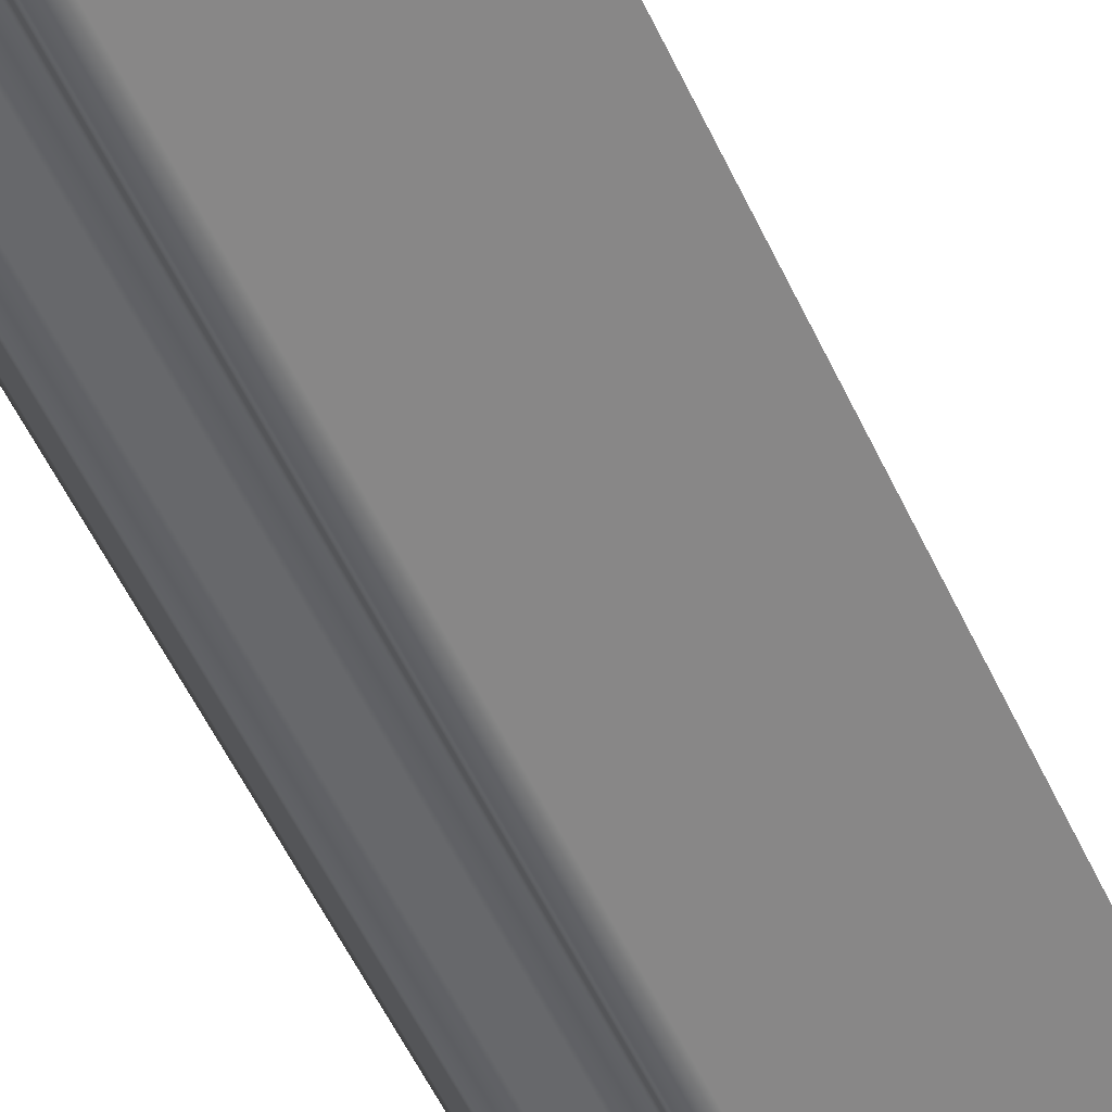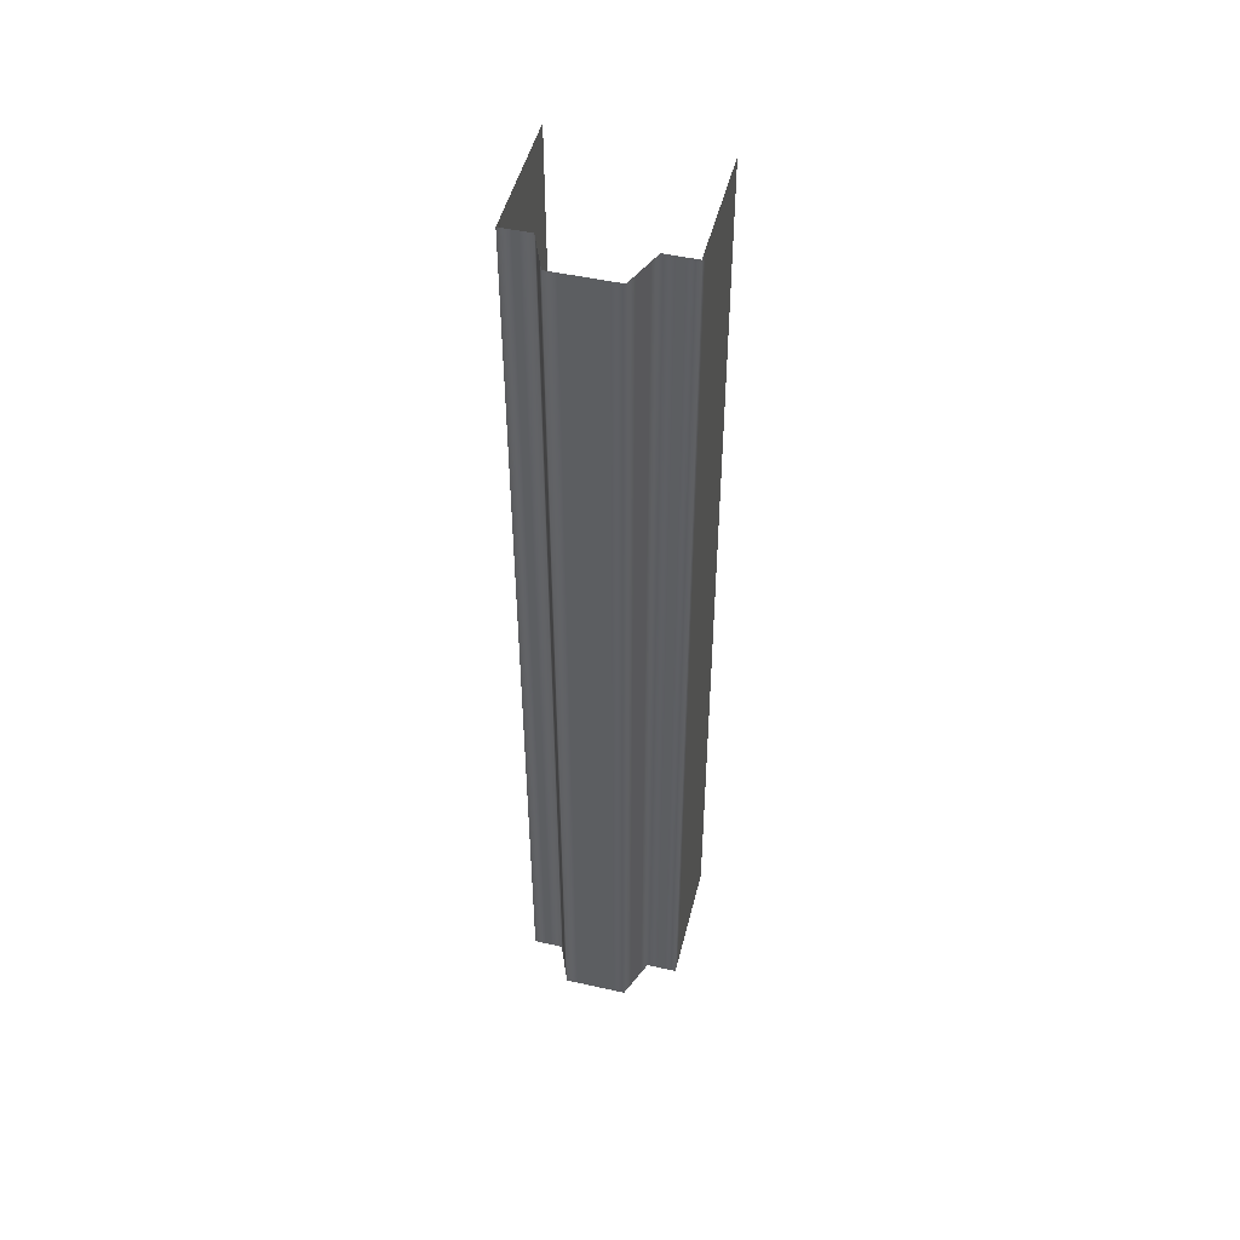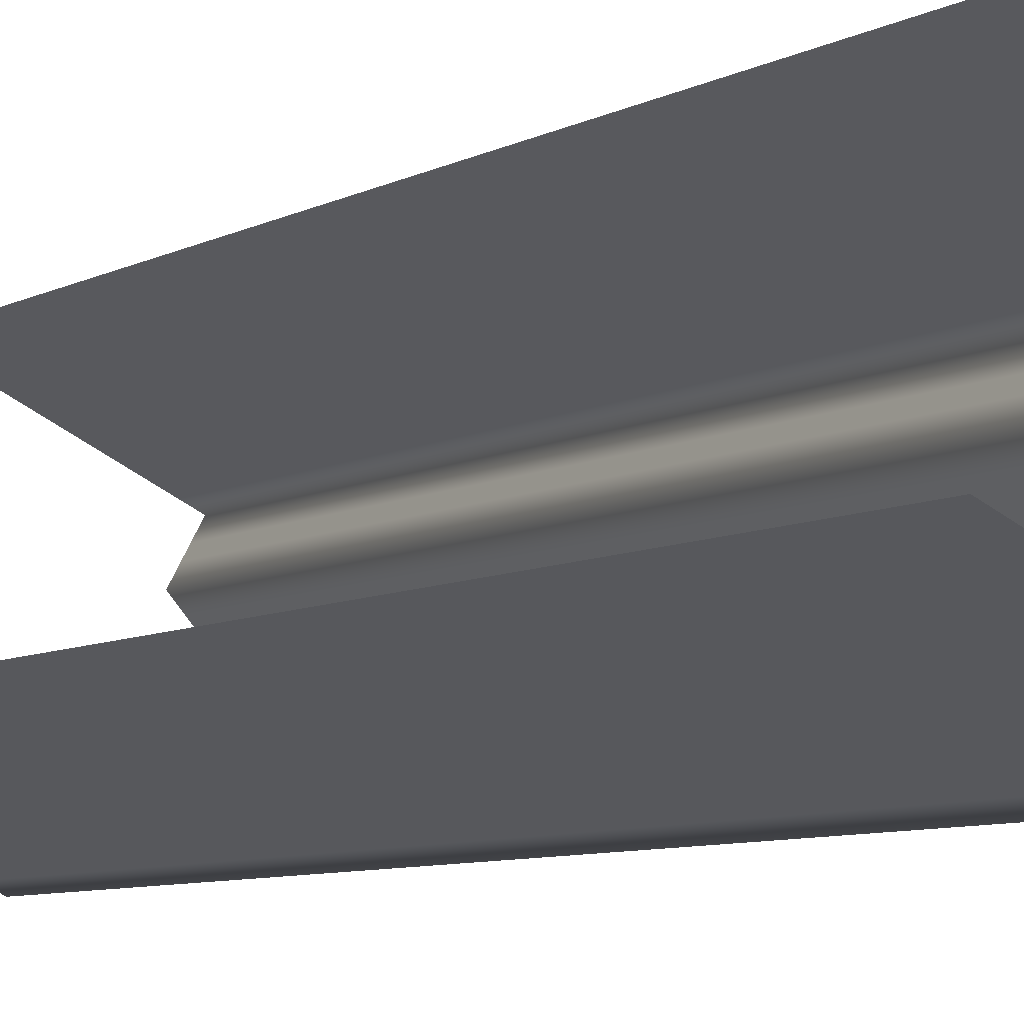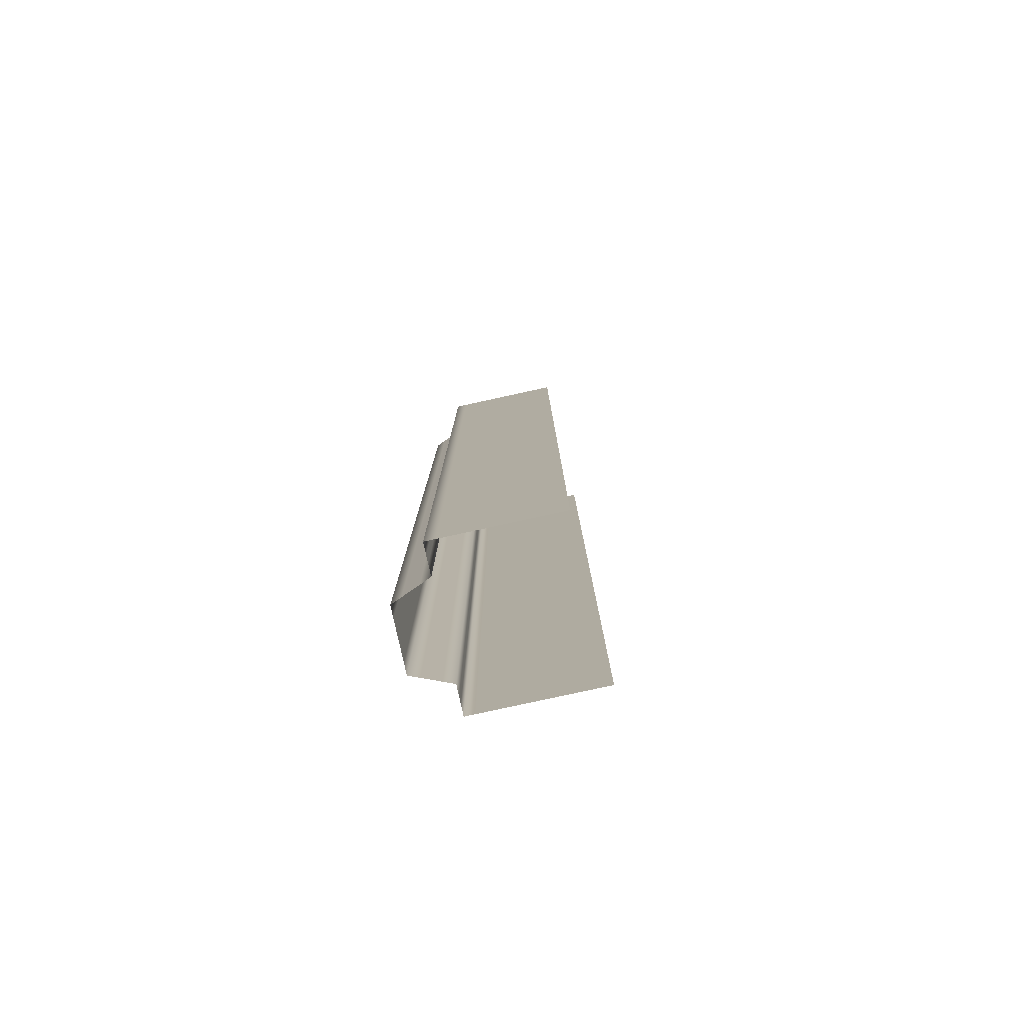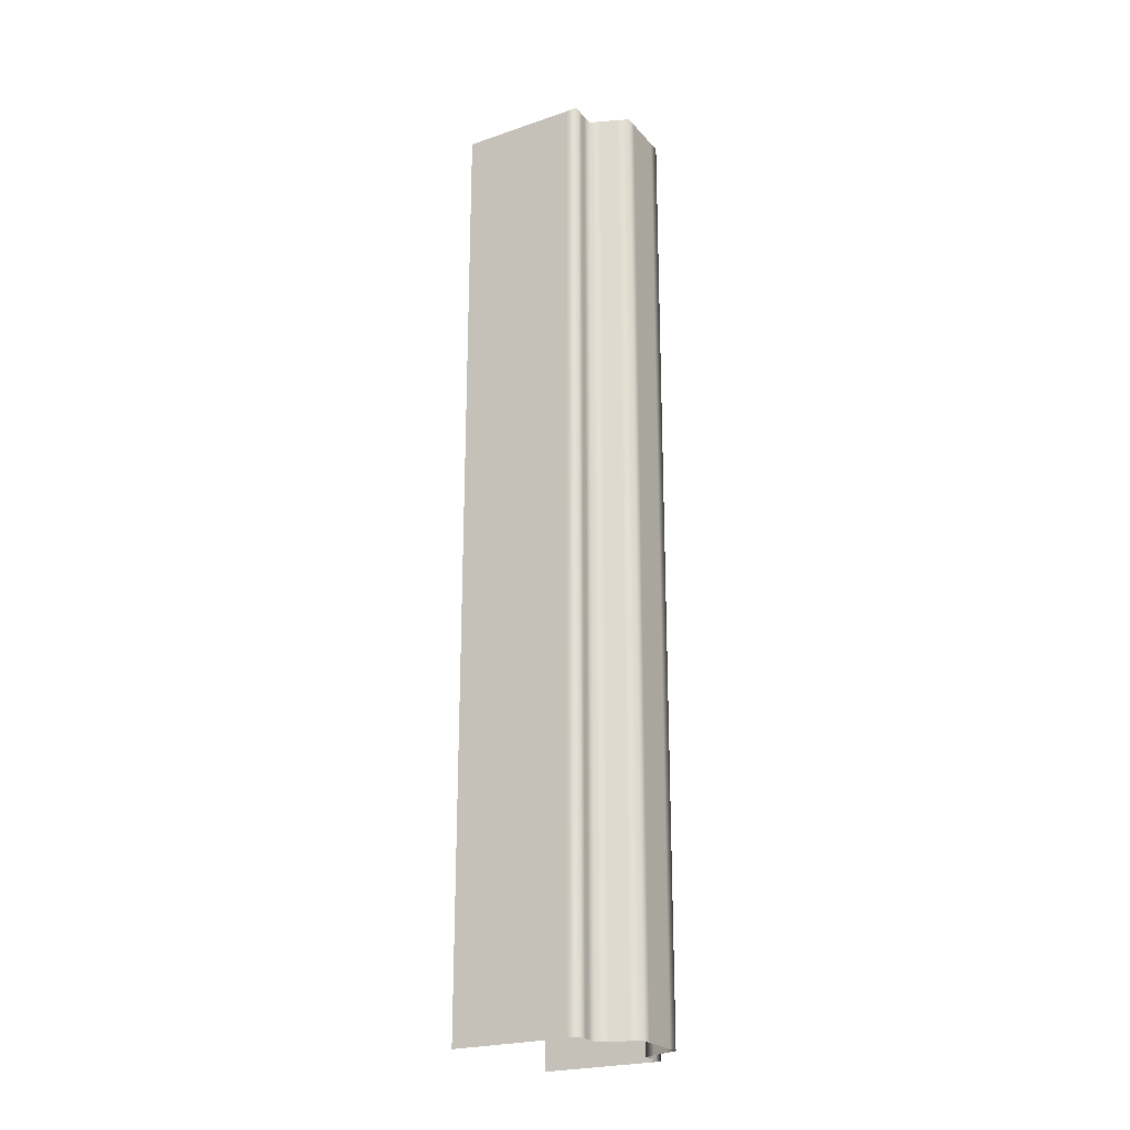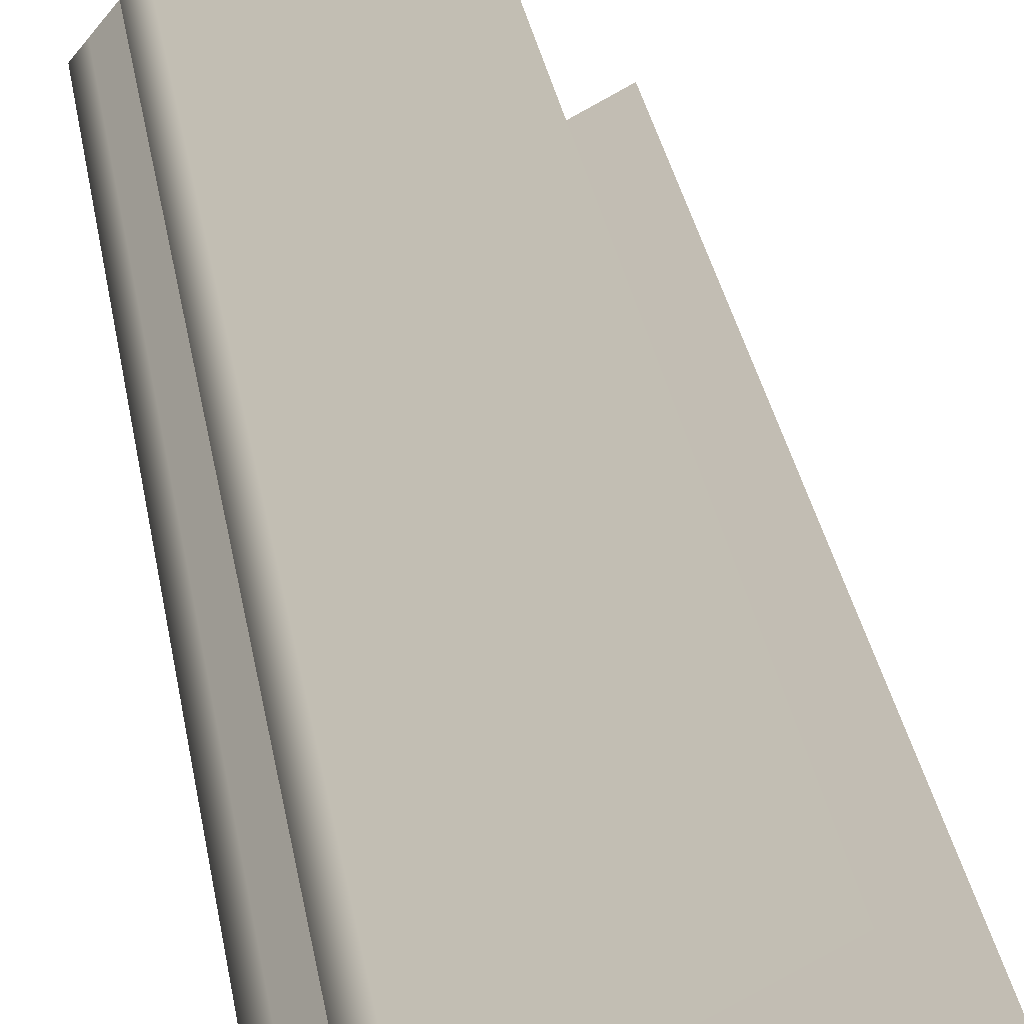
<metadata>
{"format":"obj","ext":"obj","renderer":"f3d","projection":"perspective","resolution":1024,"background":"white","views":[{"elev":-49.7,"azim":23.2,"up":"+Z"},{"elev":49.1,"azim":-104.4,"up":"+Y"},{"elev":-4.7,"azim":156.9,"up":"+Z"},{"elev":-79.9,"azim":-16.0,"up":"+Y"},{"elev":-23.2,"azim":-178.4,"up":"+Y"},{"elev":22.1,"azim":-6.6,"up":"+Z"}]}
</metadata>
<code>
o Bistro_Research_Exterior_Paris_Building_01_paris_buildi_66502c4
v 2.813 0.8635 -14.7
v 2.813 1.533 -14.7
v 2.744 1.533 -14.74
v 2.744 0.8635 -14.74
v 2.737 1.533 -14.74
v 2.737 0.8635 -14.74
v 2.741 1.533 -14.75
v 2.741 0.8635 -14.75
v 2.744 1.533 -14.75
v 2.744 0.8635 -14.75
v 2.747 1.533 -14.76
v 2.747 0.8635 -14.76
v 2.742 1.533 -14.77
v 2.742 0.8635 -14.77
v 2.734 1.533 -14.78
v 2.734 0.8635 -14.78
v 2.729 1.533 -14.78
v 2.729 0.8635 -14.78
v 2.733 1.533 -14.79
v 2.733 0.8635 -14.79
v 2.746 1.533 -14.81
v 2.746 0.8635 -14.81
v 2.75 1.533 -14.82
v 2.75 0.8635 -14.82
v 2.757 1.533 -14.82
v 2.757 0.8635 -14.82
v 2.771 1.533 -14.82
v 2.771 0.8635 -14.82
v 2.779 1.533 -14.82
v 2.779 0.8635 -14.82
v 2.782 1.533 -14.83
v 2.782 0.8635 -14.83
v 2.784 1.533 -14.83
v 2.784 0.8635 -14.83
v 2.788 1.533 -14.84
v 2.788 0.8635 -14.84
v 2.795 1.533 -14.83
v 2.795 0.8635 -14.83
v 2.867 1.533 -14.79
v 2.867 0.8635 -14.79
f 1 2 3
f 4 1 3
f 4 3 5
f 6 4 5
f 6 5 7
f 8 6 7
f 8 7 9
f 10 8 9
f 10 9 11
f 12 10 11
f 12 11 13
f 14 12 13
f 14 13 15
f 16 14 15
f 16 15 17
f 18 16 17
f 18 17 19
f 20 18 19
f 20 19 21
f 22 20 21
f 22 21 23
f 24 22 23
f 24 23 25
f 26 24 25
f 26 25 27
f 28 26 27
f 28 27 29
f 30 28 29
f 30 29 31
f 32 30 31
f 32 31 33
f 34 32 33
f 34 33 35
f 36 34 35
f 36 35 37
f 38 36 37
f 38 37 39
f 40 38 39

</code>
